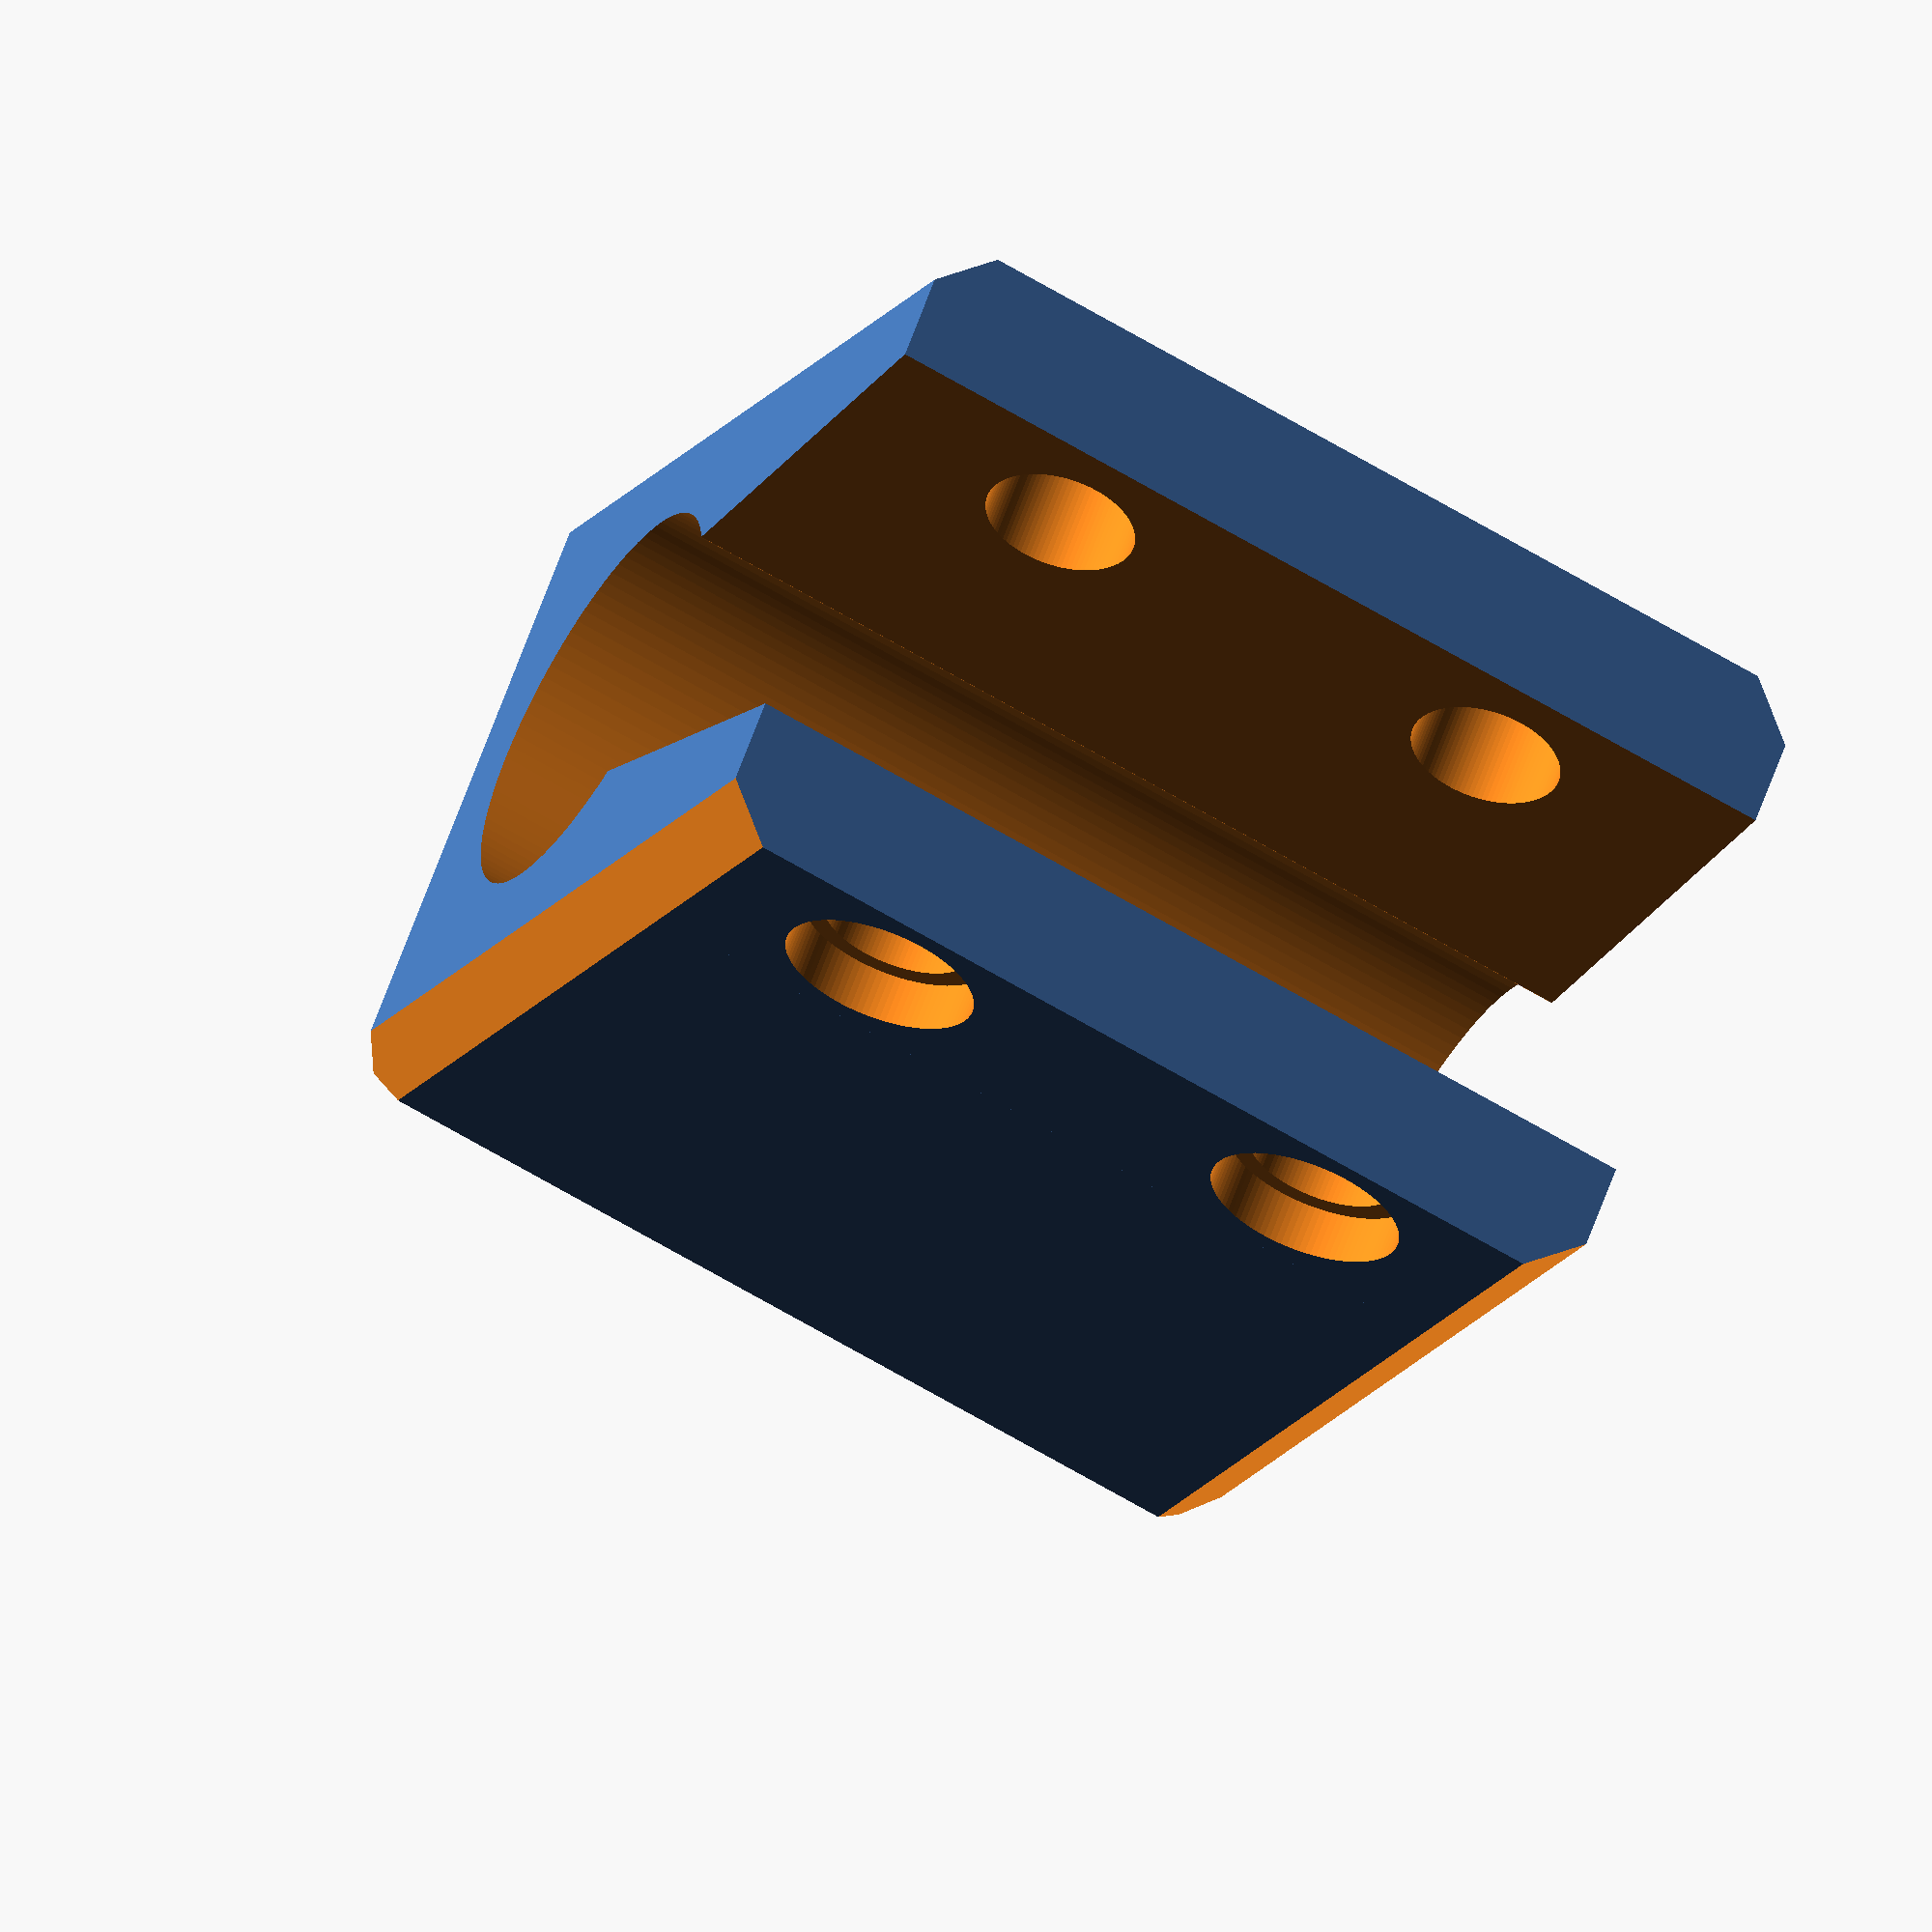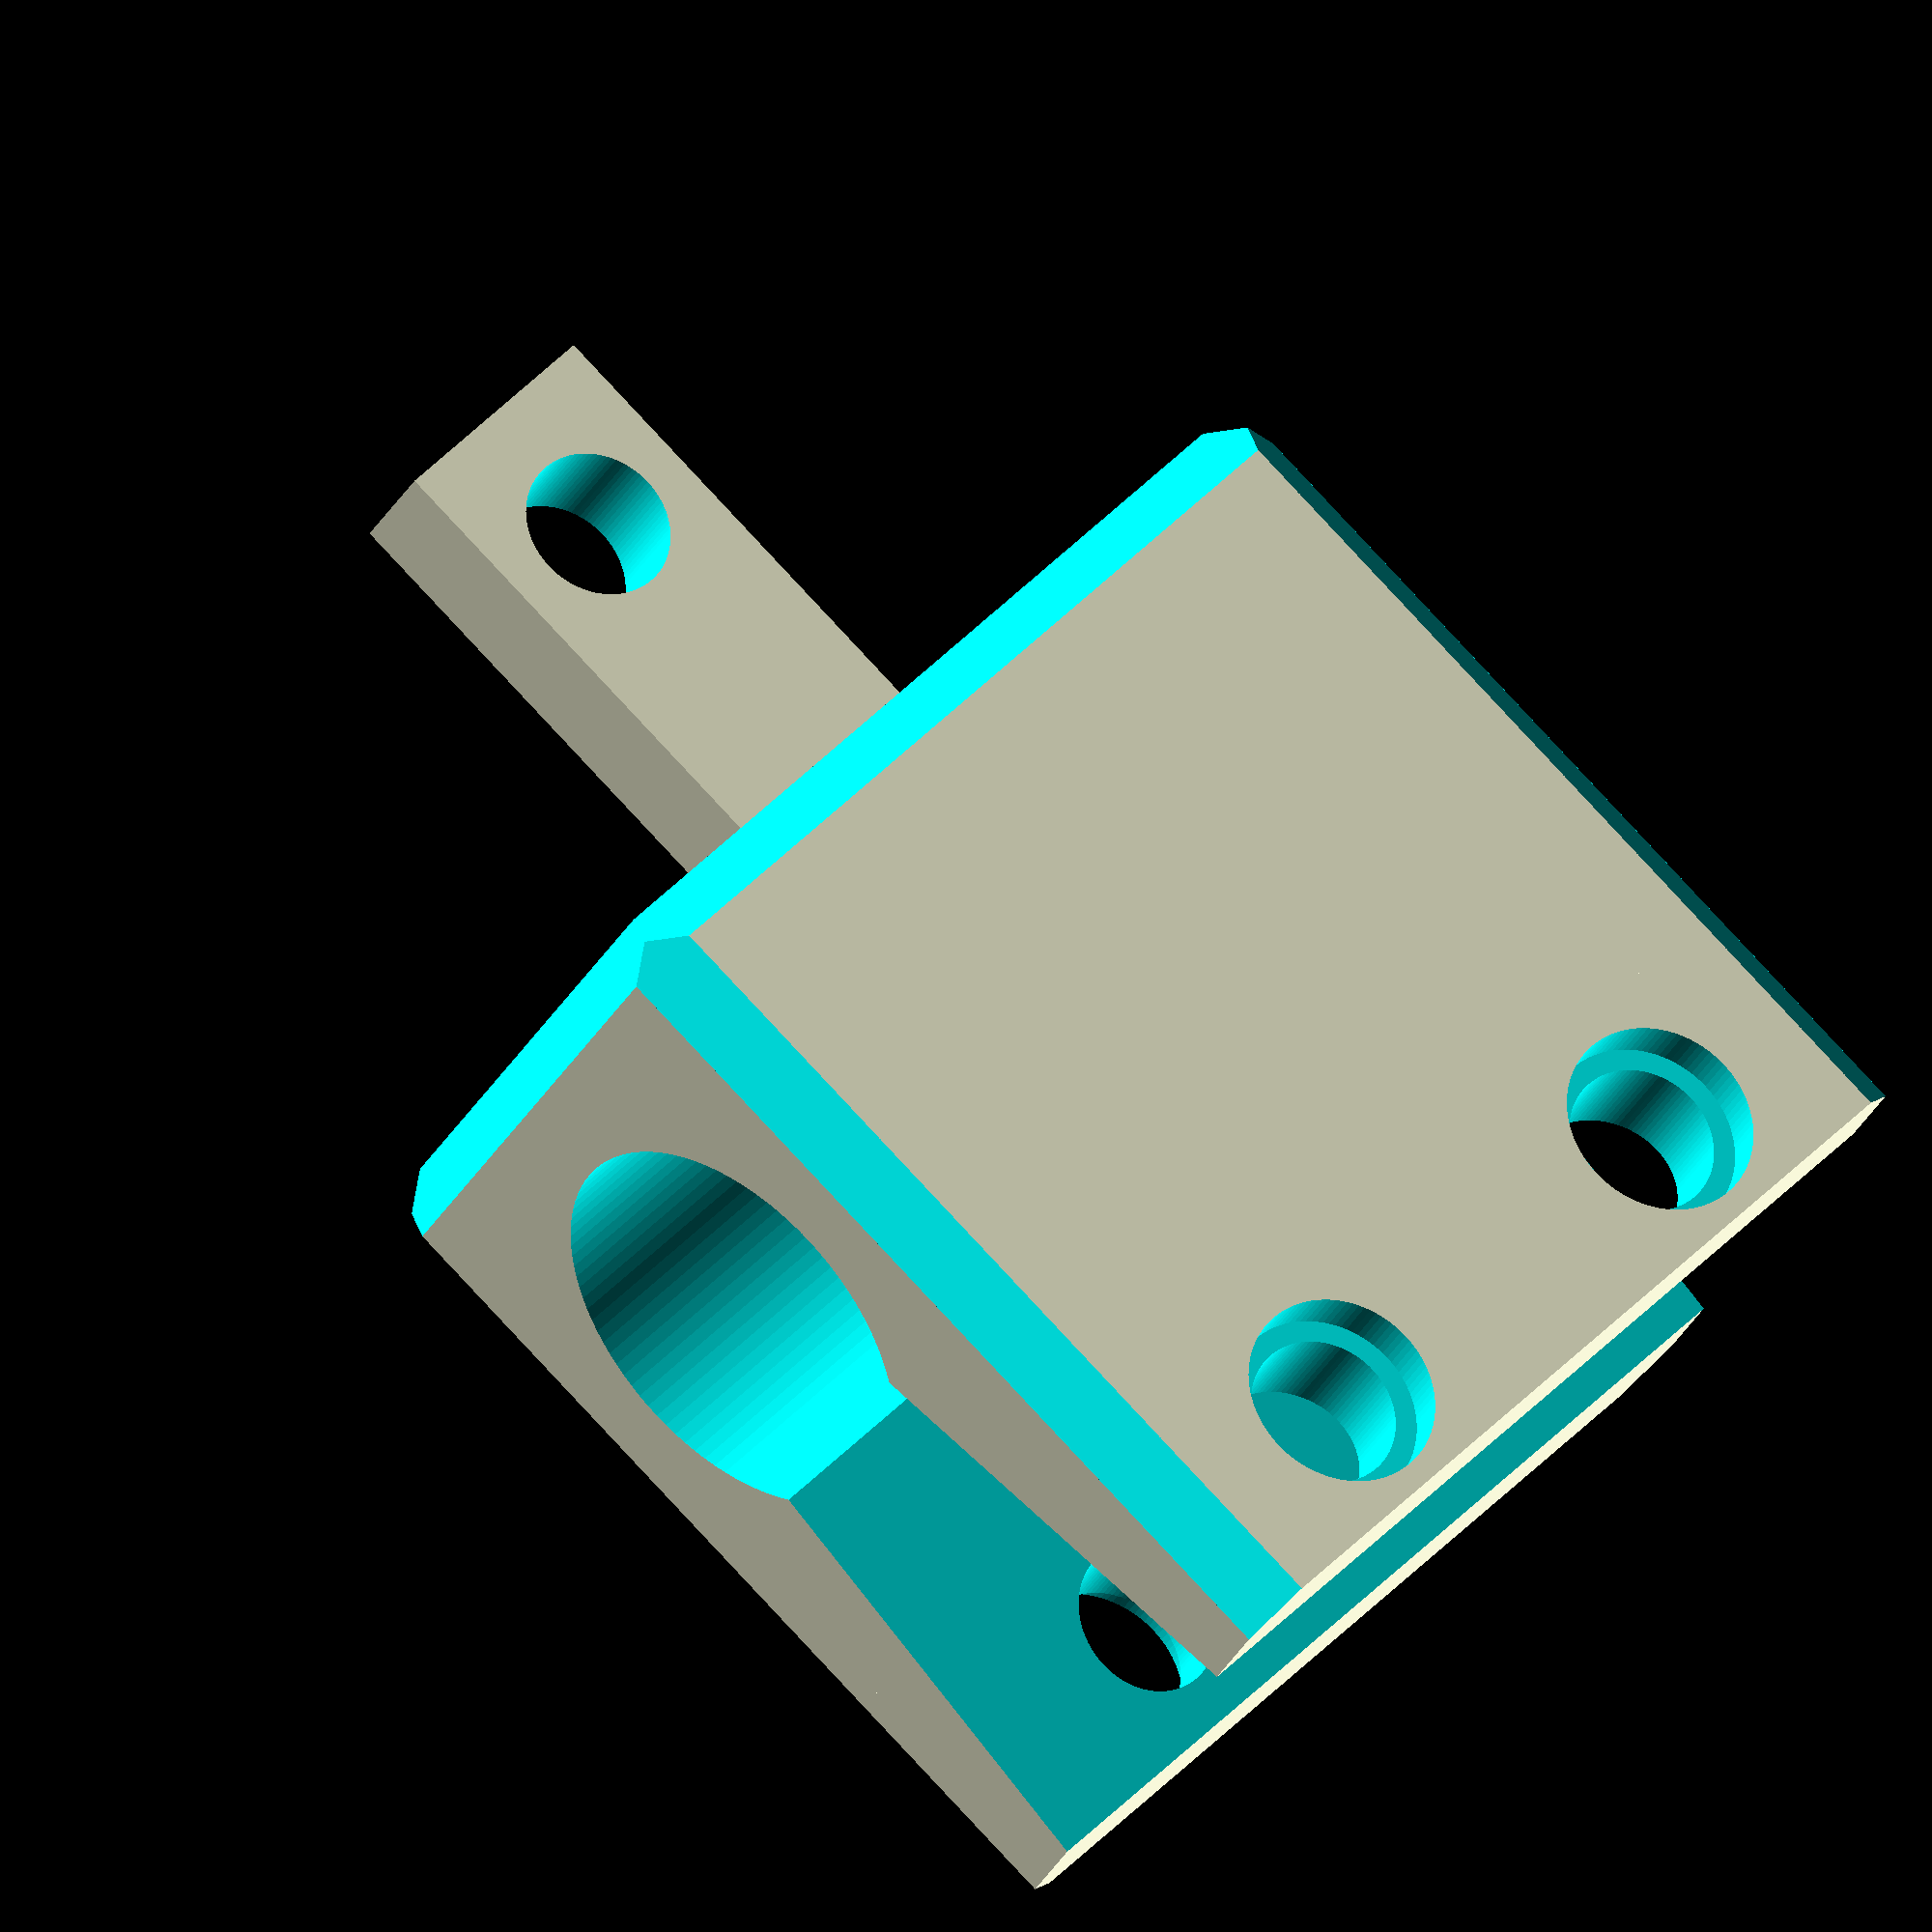
<openscad>
// cm
$fn = 100;
$cane_thickness = 1.6; //TODO: properly parameterize
$second_thickness = 1.6;
$tab_height = 1;
$clamp_height = 4;
$bolt_space = 1.0;
$clamp_material_padding = 0.6;
$clamp_width = $cane_thickness+$clamp_material_padding*2;
$cane_padding = 0.075;
$joint_distance = 1;
$hole_diameter = $cane_padding + $cane_thickness;
$second_diameter = $cane_padding + $second_thickness;
$hole_radius = $hole_diameter/2;
$second_radius = $second_diameter/2;
$head_width=0.8;
$head_depth=0.2;
$bolt_separation = $clamp_height-2;

difference() {
    union() {
        //clamp part
        difference() {
            cube([$clamp_width, $clamp_width, $clamp_height], center=true);
                        
            // the cane is 16mm thick
            cylinder(h=$clamp_height+0.01,r1=$hole_radius, r2=$second_radius, center=true);
            
            //translate([1,0,0]) cube([2,1,4.1], center=true);
            
            
        }


        // block containing bolts
        translate([$clamp_width/2 ,0,0]) difference() {
            translate([$bolt_space/2, 0, 0]) cube([$bolt_space,$clamp_width,$clamp_height], center=true);
            
            translate([$bolt_space/2,0,-$bolt_separation/2]) rotate([90,0,0]) {
                // bore hole
                cylinder(h=$clamp_width+0.01, r=0.62/2, center=true);
                
                // TODO: wider holes for nut & screw head
                translate([0, 0, -$clamp_width/2 + $head_depth/2 ]) cylinder(h=$head_depth+0.01, r=$head_width/2, center=true);
                translate([0, 0, $clamp_width/2 - $head_depth/2 ]) cylinder(h=$head_depth+0.01, r=$head_width/2, center=true);
            }

            translate([$bolt_space/2,0,$bolt_separation/2]) rotate([90,0,0]) {
                cylinder(h=$clamp_width+0.01, r=0.62/2, center=true);
                
                translate([0, 0, -$clamp_width/2 + $head_depth/2 ]) cylinder(h=$head_depth+0.01, r=$head_width/2, center=true);
                translate([0, 0, $clamp_width/2 - $head_depth/2 ]) cylinder(h=$head_depth+0.01, r=$head_width/2, center=true);
            }
        }
    }
    
$opening_ratio = 1.5;
$hole_shift = sqrt($hole_radius^2 - ($hole_radius/$opening_ratio)^2 ) - $hole_radius;
$polyhedron_x = $bolt_space + $clamp_material_padding - $hole_shift;
translate([($polyhedron_x+$hole_diameter )/2 + $hole_shift, 0, 0]) 
    hull() polyhedron( points=[ 
        [$polyhedron_x/2, $hole_radius, 0.01+$clamp_height/2],  //0
        [$polyhedron_x/2, $hole_radius, -0.01-$clamp_height/2], //1
        [$polyhedron_x/2, -$hole_radius, 0.01+$clamp_height/2], //2
        [$polyhedron_x/2, -$hole_radius, -0.01-$clamp_height/2],//3
        [-$polyhedron_x/2, $hole_diameter/(2*$opening_ratio), 0.01+$clamp_height/2], //4
        [-$polyhedron_x/2, $hole_diameter/(2*$opening_ratio), -0.01+-$clamp_height/2],//5
        [-$polyhedron_x/2, -$hole_diameter/(2*$opening_ratio), 0.01+$clamp_height/2],//6
        [-$polyhedron_x/2, -$hole_diameter/(2*$opening_ratio), -0.01+-$clamp_height/2]//7
    ], faces=[
        [0, 2, 3, 1],
        [4, 5 ,7, 6],
        [6, 2, 0, 4],
        [0, 1, 5, 4],
        [2, 3, 7, 6],
        [1, 3, 7, 5]
    ]);
    
    //chamfers
    $chamfer_thickness = 0.3;
    translate([$bolt_space/2, $clamp_width/2, 
    $clamp_height/2]) rotate([45,0,0]) cube([$clamp_width+$bolt_space+0.01,$chamfer_thickness,$chamfer_thickness], center=true);
    
    translate([$bolt_space/2, -$clamp_width/2, 
    $clamp_height/2]) rotate([45,0,0]) cube([$clamp_width+$bolt_space+0.01,$chamfer_thickness,$chamfer_thickness], center=true);
    
    translate([$bolt_space/2, -$clamp_width/2, 
    -$clamp_height/2]) rotate([45,0,0]) cube([$clamp_width+$bolt_space+0.01,$chamfer_thickness,$chamfer_thickness], center=true);
    
    translate([$bolt_space/2, $clamp_width/2, 
    -$clamp_height/2]) rotate([45,0,0]) cube([$clamp_width+$bolt_space+0.01,$chamfer_thickness,$chamfer_thickness], center=true);
    
    translate([-$clamp_width/2, 0, $clamp_height/2]) rotate([0, 45, 0]) cube([$chamfer_thickness,$clamp_width+0.01,$chamfer_thickness], center=true);
    
    translate([-$clamp_width/2, 0, -$clamp_height/2]) rotate([0, 45, 0]) cube([$chamfer_thickness,$clamp_width+0.01,$chamfer_thickness], center=true);
    
    translate([-$clamp_width/2,-$clamp_width/2,0]) rotate([0,0,45]) cube([$chamfer_thickness,$chamfer_thickness,$clamp_height], center=true);
    
    translate([-$clamp_width/2,$clamp_width/2,0]) rotate([0,0,45]) cube([$chamfer_thickness,$chamfer_thickness,$clamp_height], center=true);
}

// joint
translate([-$clamp_width/2 - $joint_distance+0.01,0,0]) 
difference() {
    cube([$joint_distance*2,0.5,$tab_height], center=true);
    
    translate([-$joint_distance + 0.62/2 + 0.3, 0, 0]) rotate([90,0,0]) cylinder(h=0.6,r=0.62/2, center=true);
    
}

</openscad>
<views>
elev=62.1 azim=140.5 roll=238.2 proj=o view=solid
elev=315.3 azim=27.8 roll=39.5 proj=o view=wireframe
</views>
